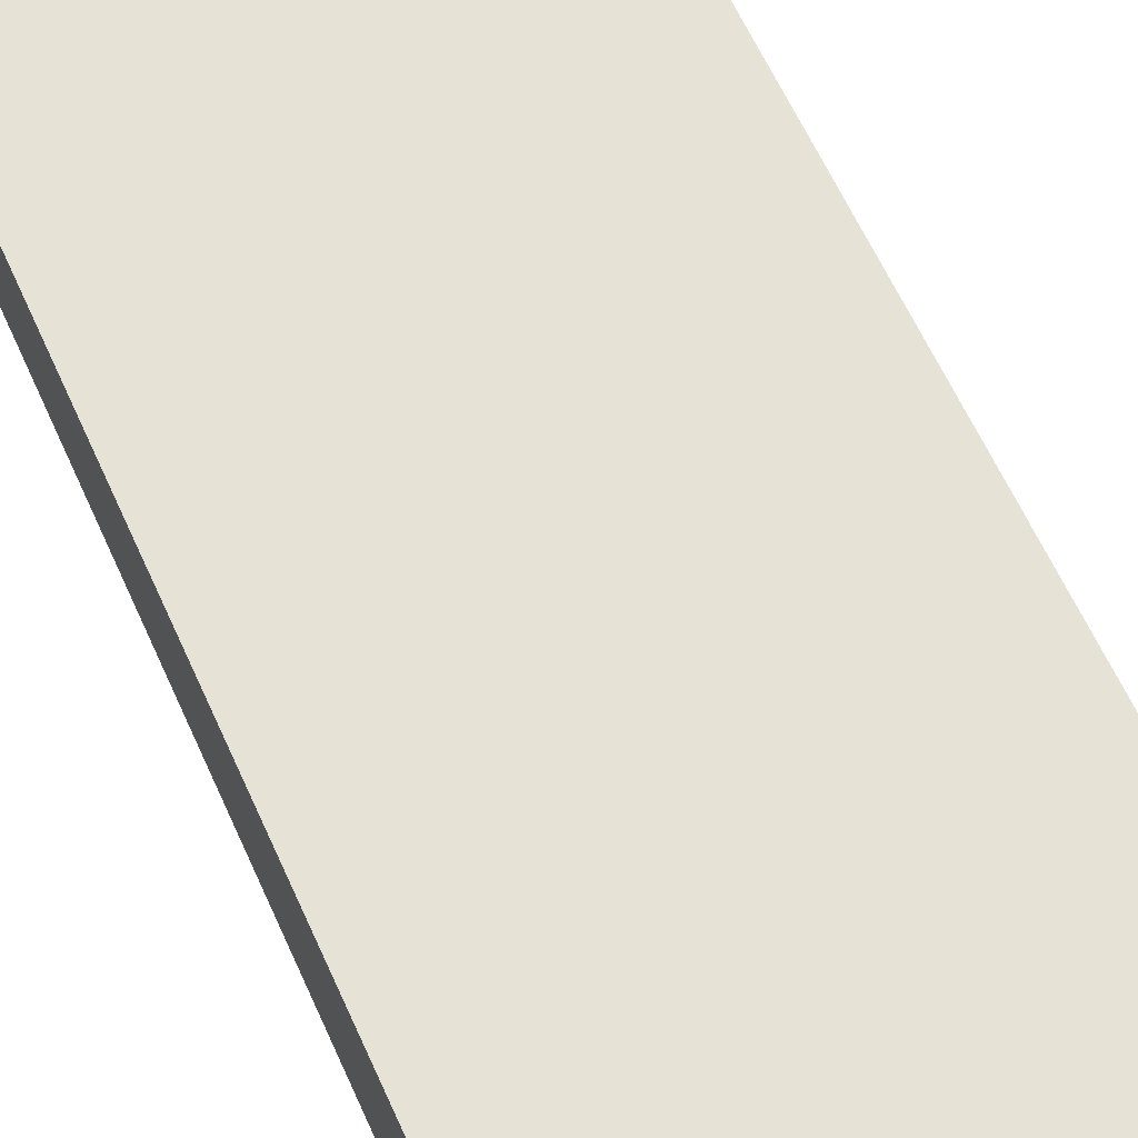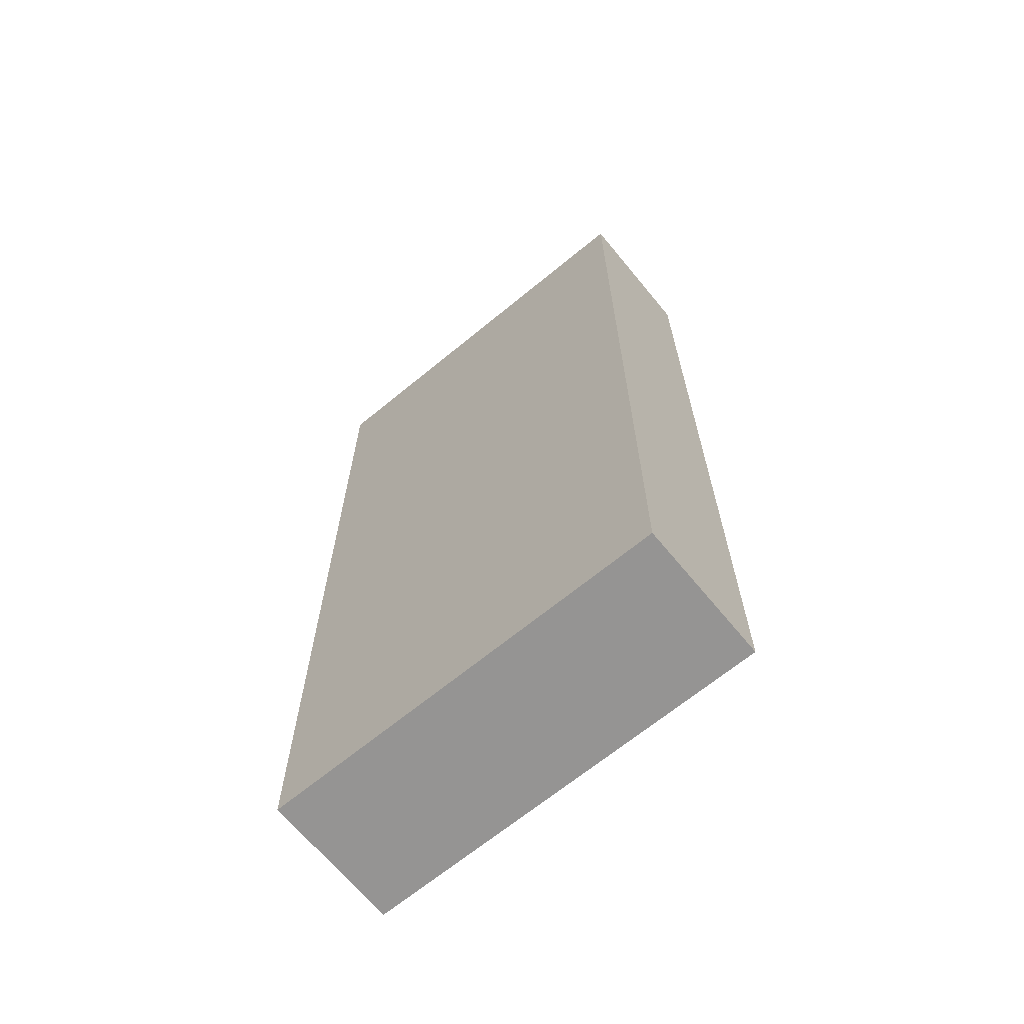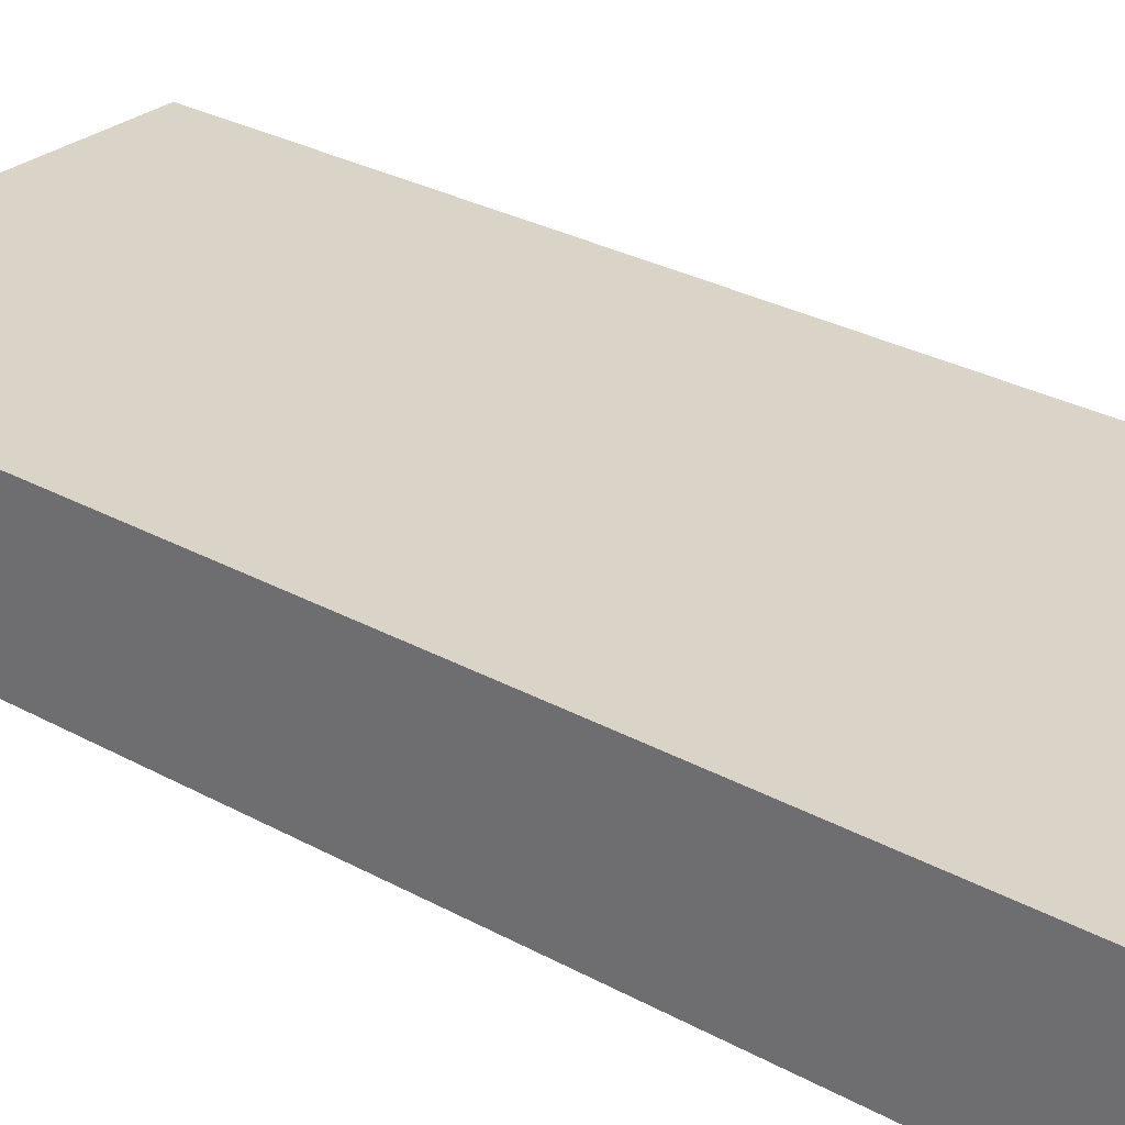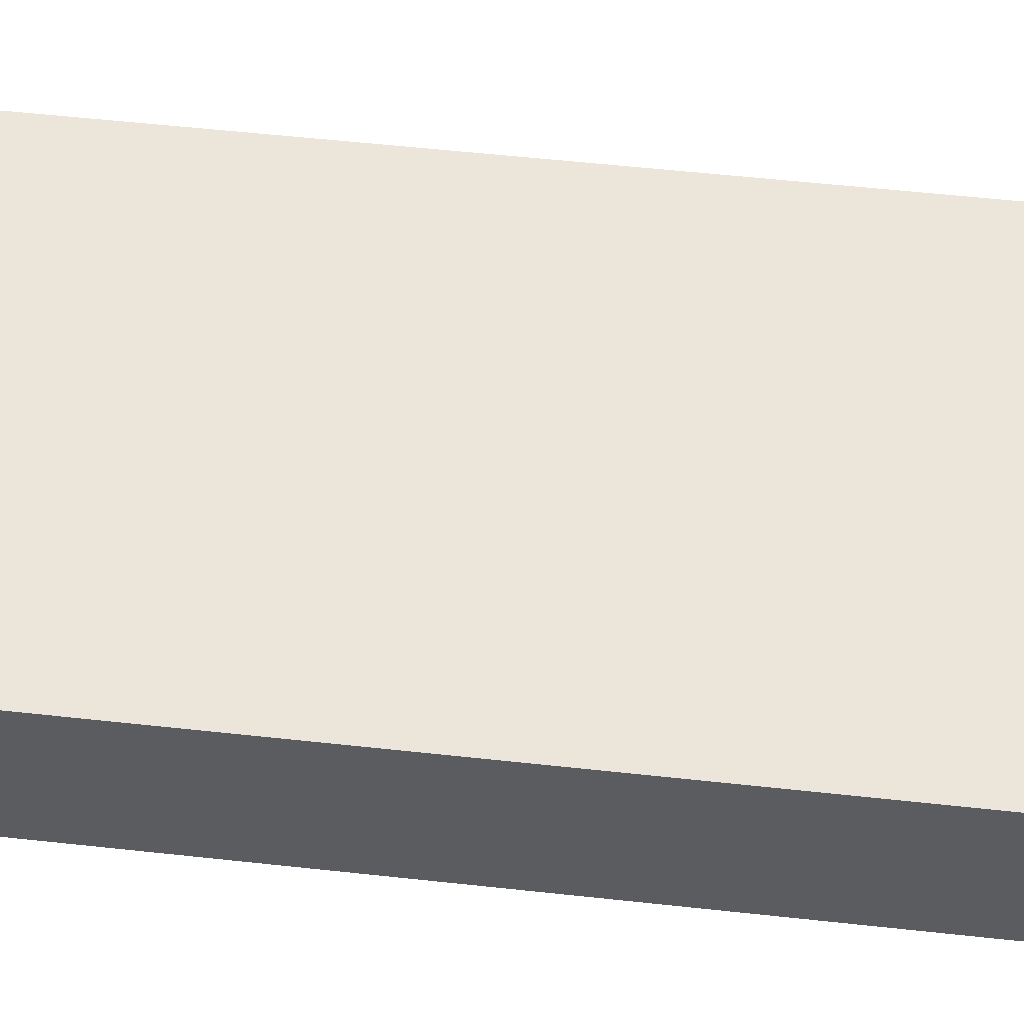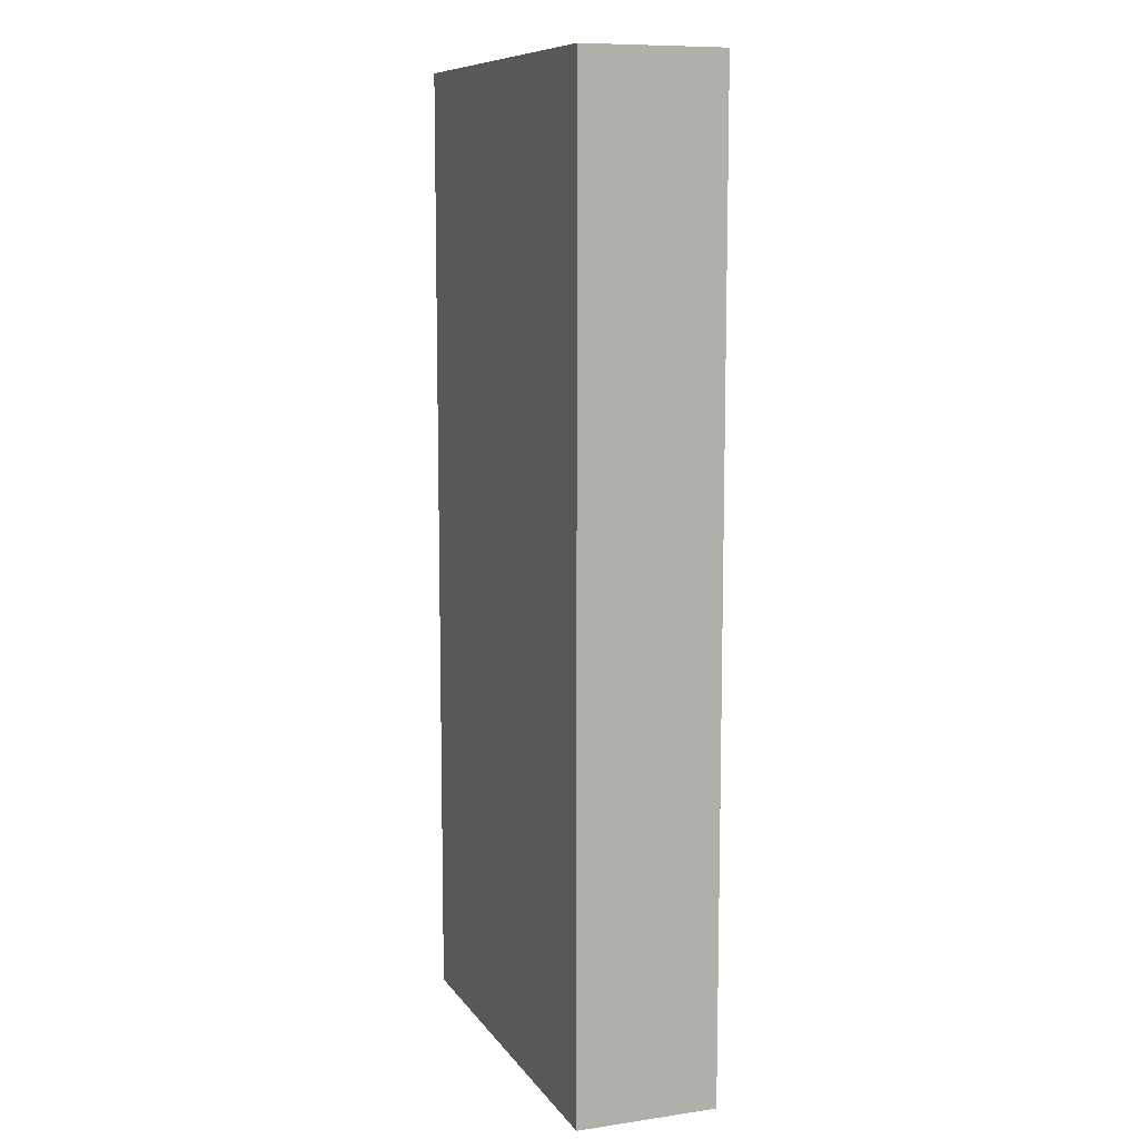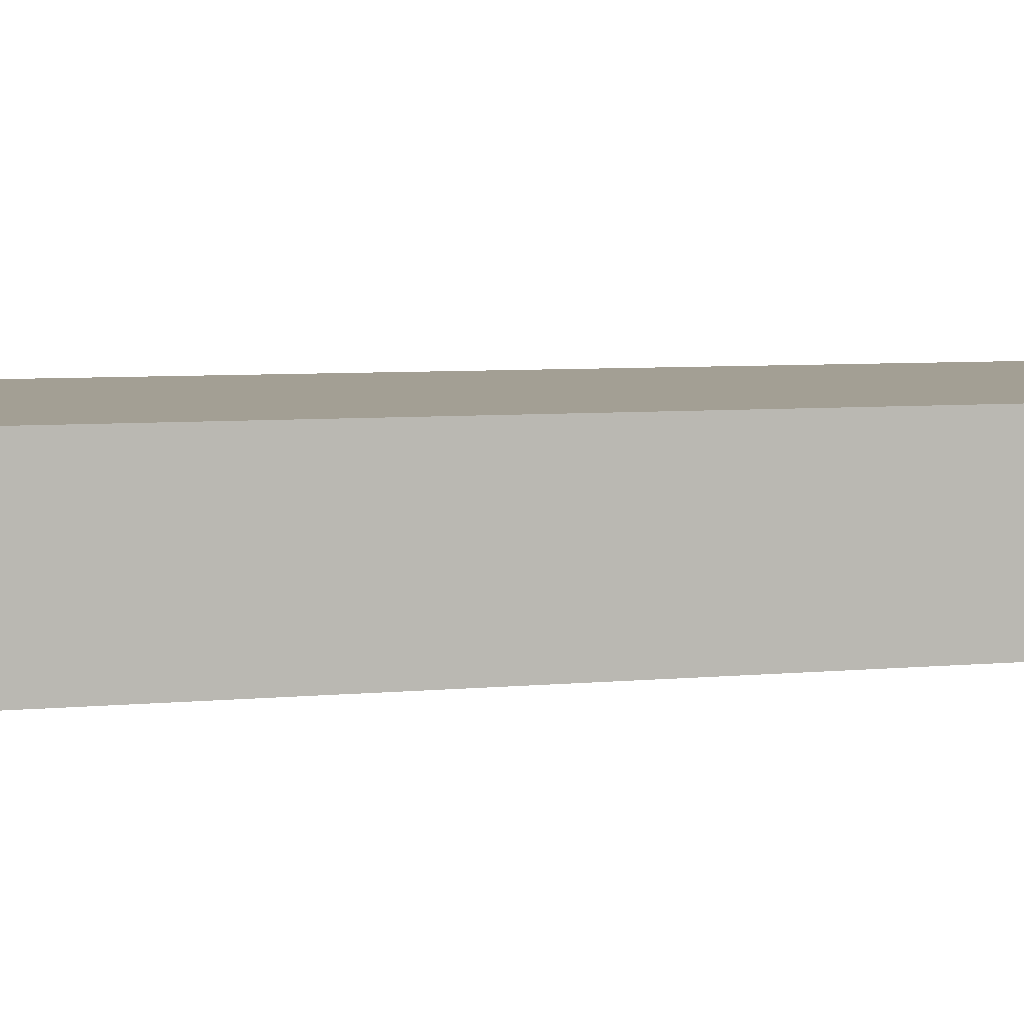
<metadata>
{"format":"obj","ext":"obj","renderer":"f3d","projection":"perspective","resolution":1024,"background":"white","views":[{"elev":63.1,"azim":-24.4,"up":"+Y"},{"elev":-67.2,"azim":39.5,"up":"+Z"},{"elev":28.6,"azim":-50.3,"up":"+Y"},{"elev":55.6,"azim":96.6,"up":"+Y"},{"elev":9.6,"azim":69.5,"up":"+Z"},{"elev":5.3,"azim":71.4,"up":"+Y"}]}
</metadata>
<code>
g Mesh1 _5000_Stack_of__20_Bills1 Model
v 80.52 -1.188 -46.53
v 77.91 -1.188 -40.39
v 77.91 -1.188 -46.53
f 1 2 3
v 80.52 -1.188 -40.39
f 2 1 4
v 80.52 -0.2969 -40.39
f 1 5 4
v 80.52 -0.2969 -46.53
f 5 1 6
v 77.91 -0.2969 -46.53
f 1 7 6
f 7 1 3
f 2 7 3
v 77.91 -0.2969 -40.39
f 7 2 8
f 2 5 8
f 5 2 4
f 6 8 5
f 8 6 7
g Mesh2 _5000_Stack_of__20_Bills1 Model
l 3 1

</code>
